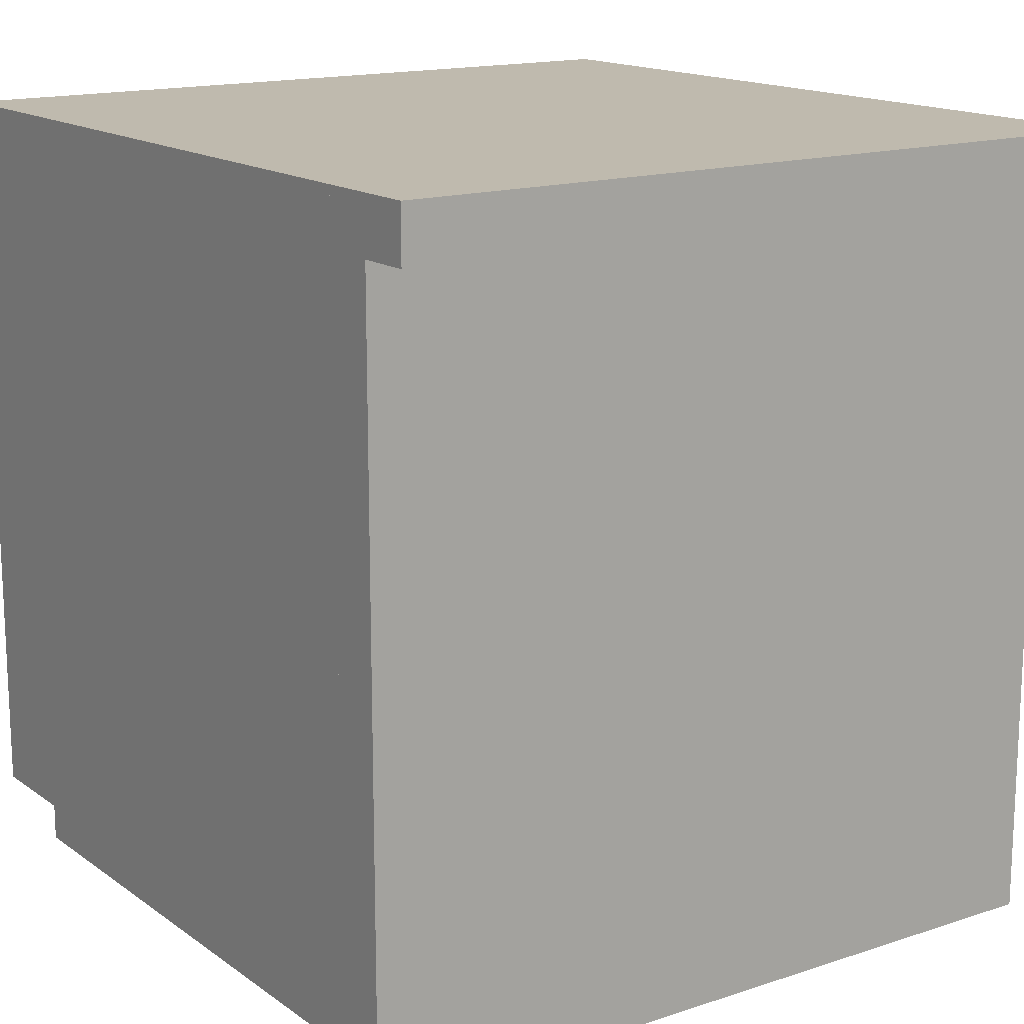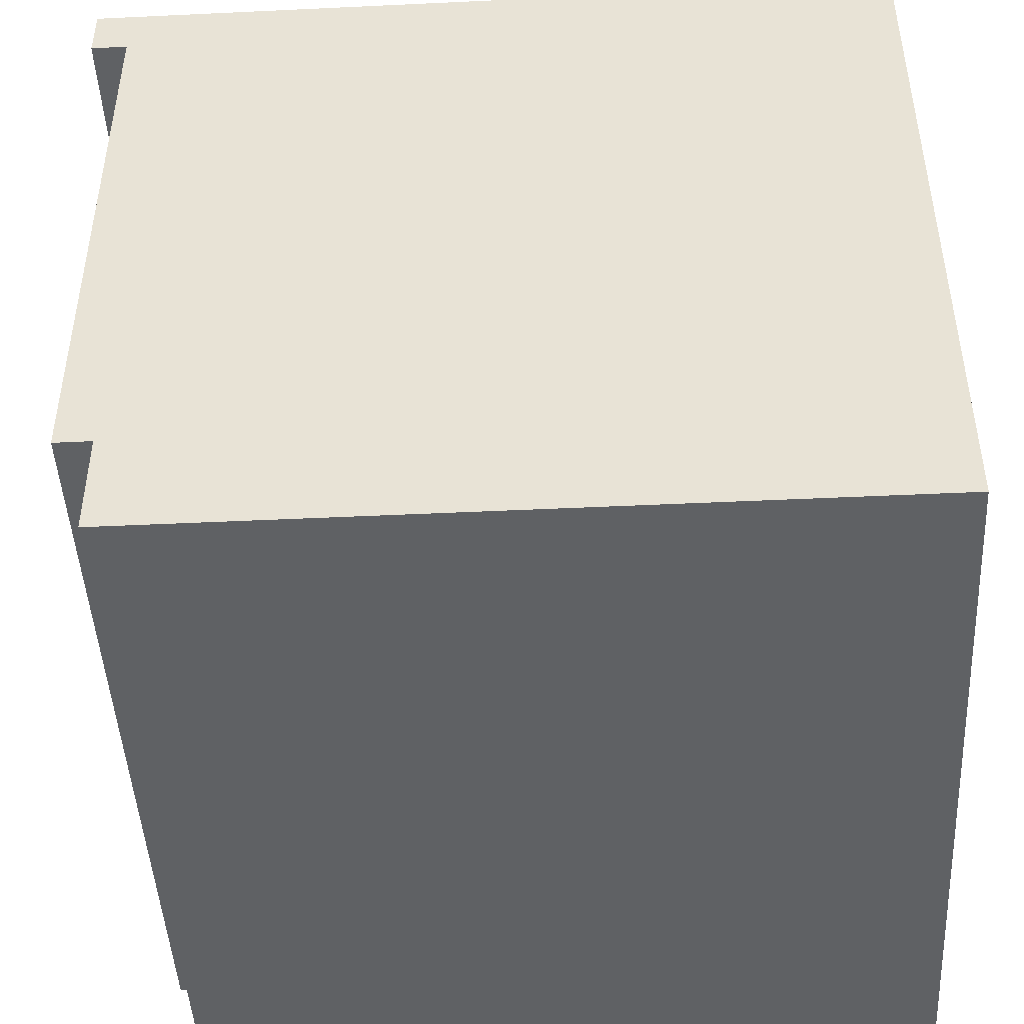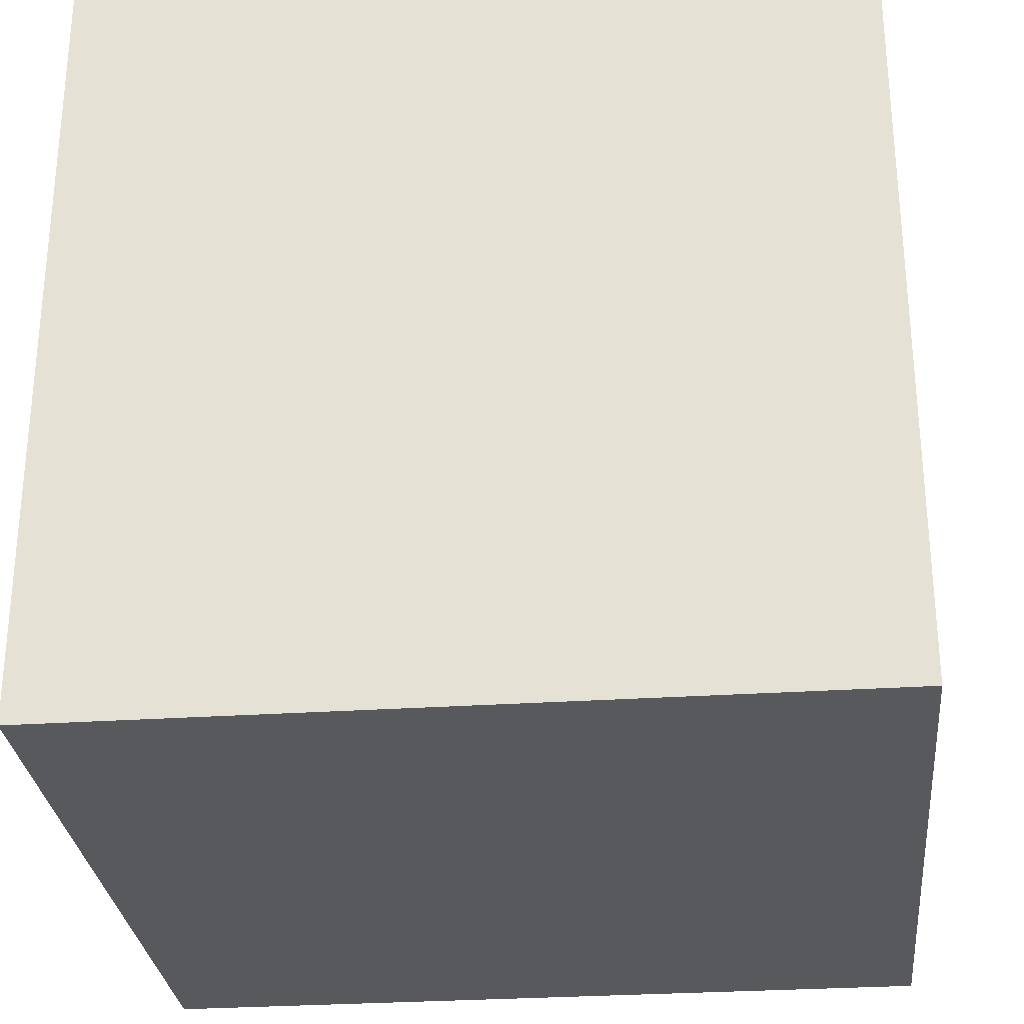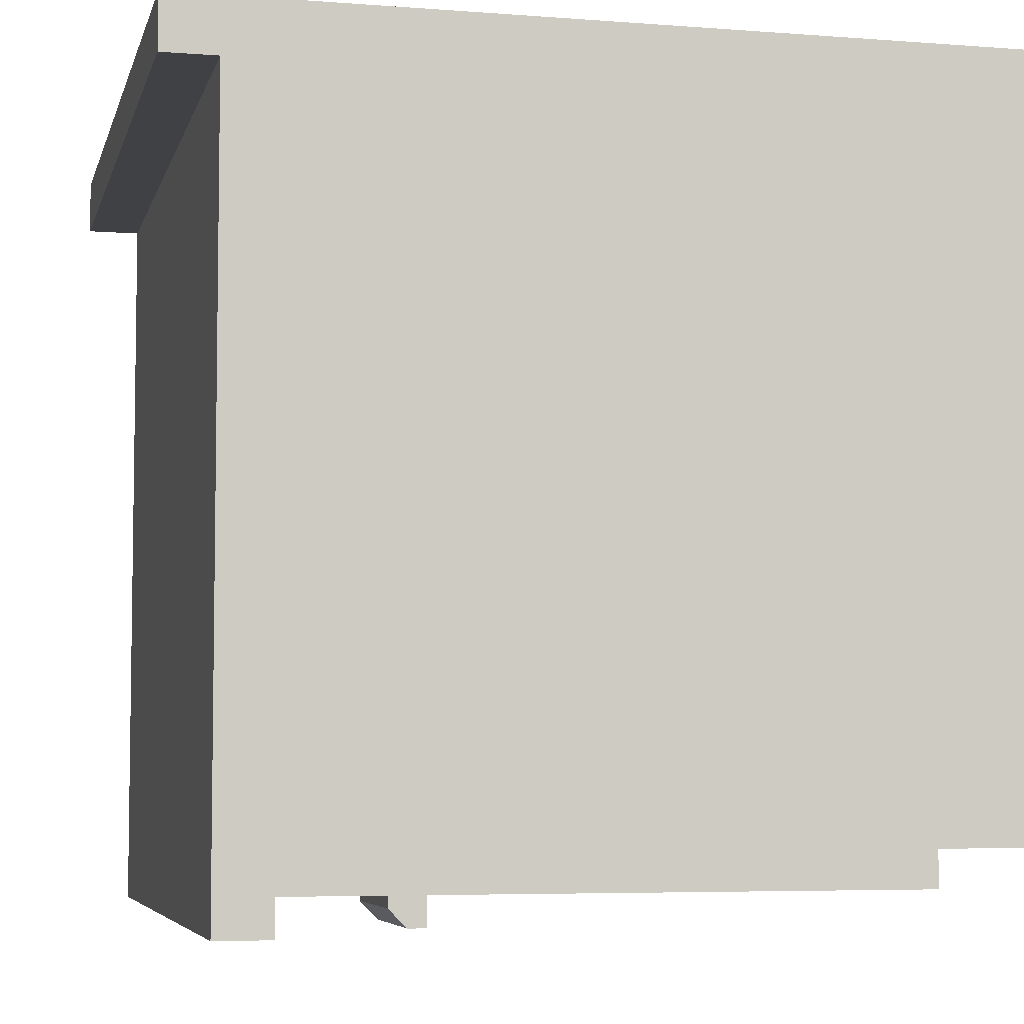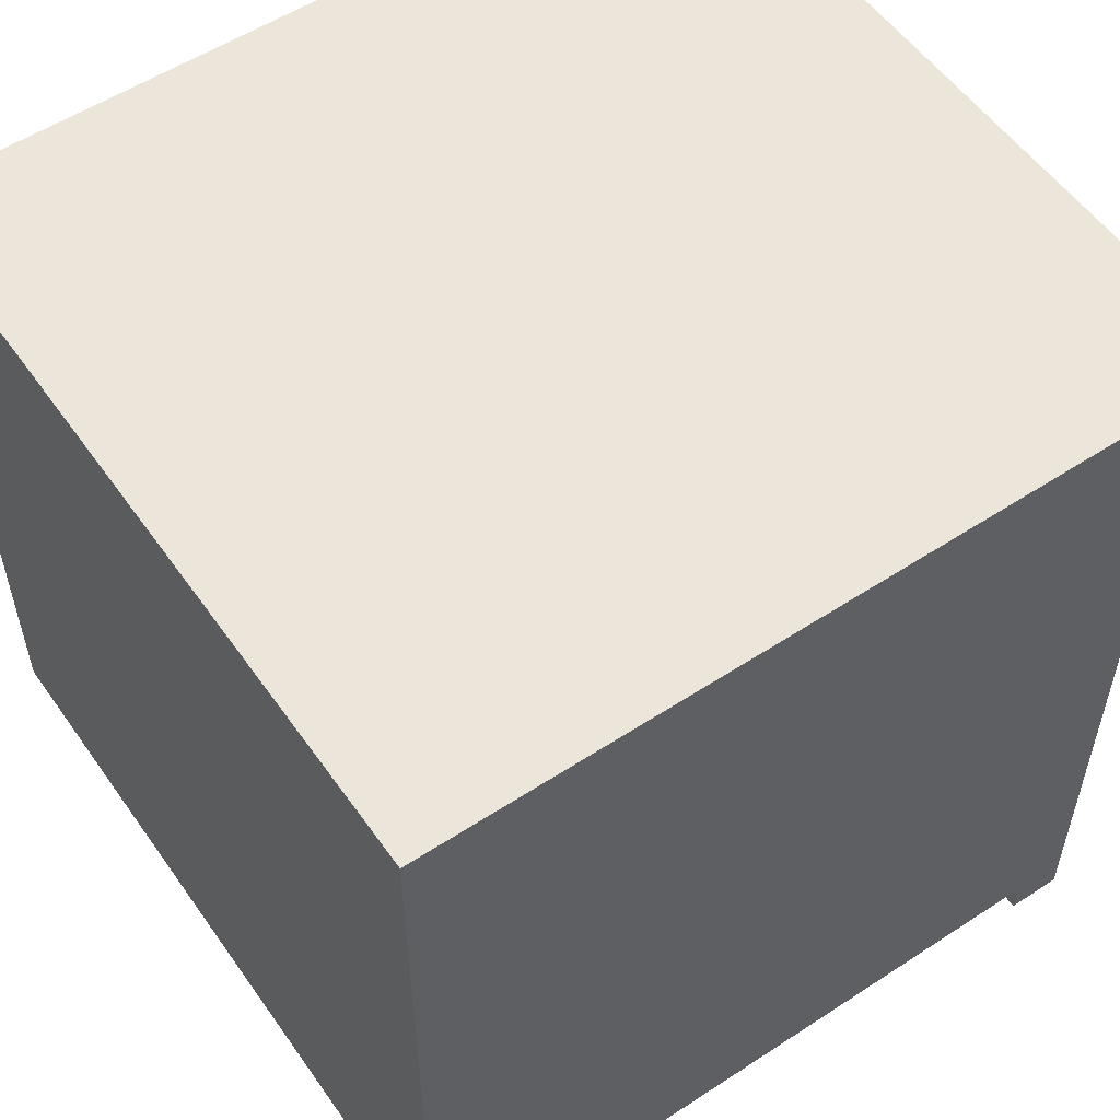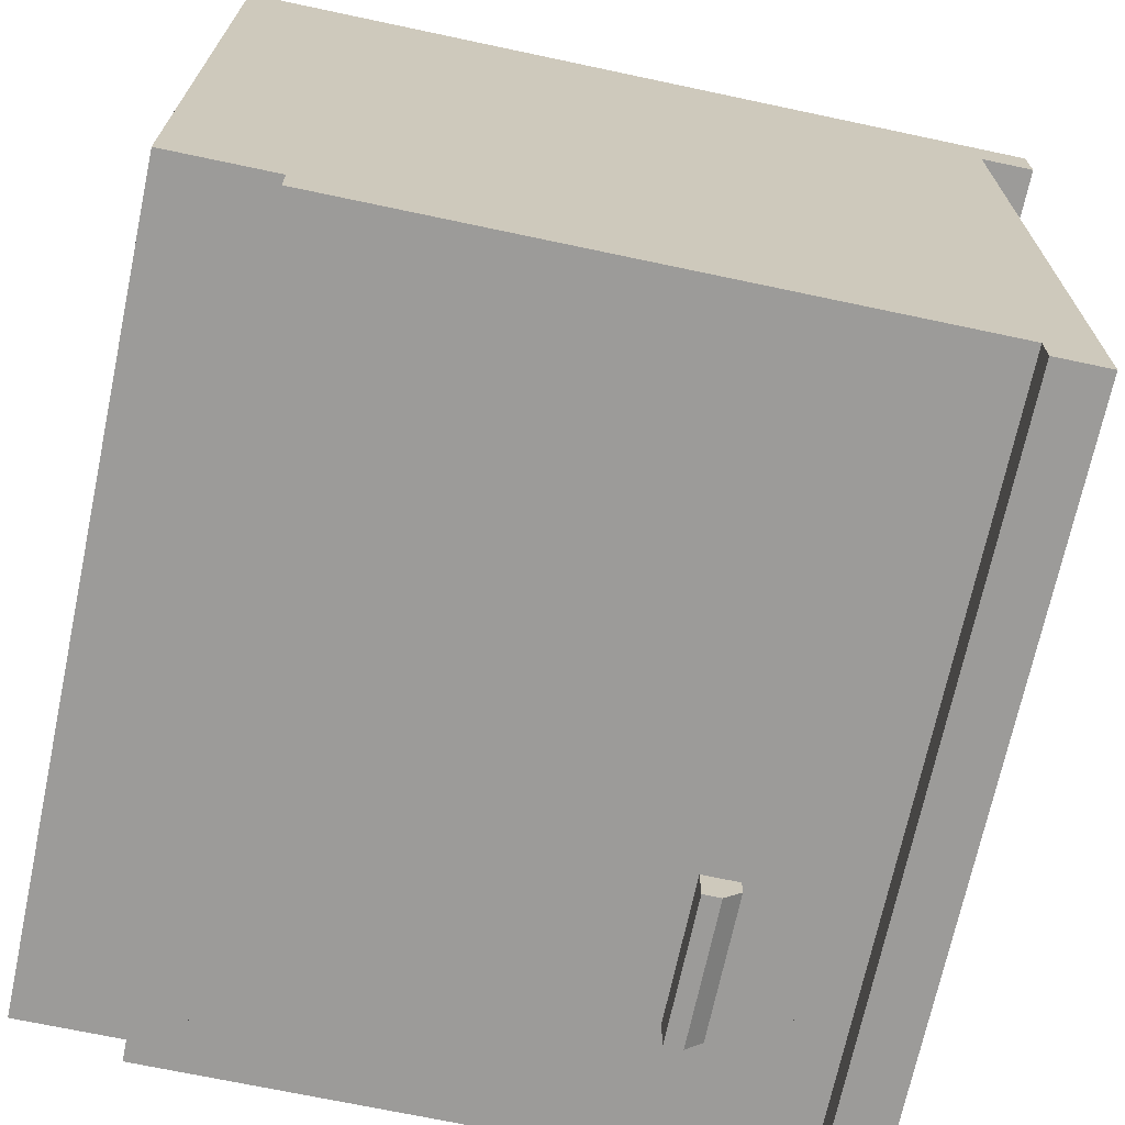
<metadata>
{"format":"obj","ext":"obj","renderer":"f3d","projection":"perspective","resolution":1024,"background":"white","views":[{"elev":15.5,"azim":145.2,"up":"+Z"},{"elev":-46.4,"azim":-86.9,"up":"+Y"},{"elev":-29.1,"azim":5.7,"up":"+Y"},{"elev":-5.6,"azim":-103.4,"up":"+Z"},{"elev":55.2,"azim":55.4,"up":"+Z"},{"elev":-69.8,"azim":78.0,"up":"+Z"}]}
</metadata>
<code>
o kitchenCabinet
v 0 0.45 0.45
v 0 0.45 0.42
v -0.43 0.45 0.42
v -0.43 0.45 0.45
v -0.43 0.39 0.45
v 0 0.39 0.45
v 0 0.39 0
v 0 0.39 0.02
v -0.43 0.39 0.02
v -0.43 0.39 0
v 0 0.42 0.42
v 0 0.42 0
v -0.43 0.42 0
v -0.43 0.42 0.42
v 0 -0 0.04
v 0 -0 0.45
v -0.43 -0 0.45
v -0.43 -0 0.04
v -0.02684 0.2375 0.4
v -0.02684 0.2375 0.04
v -0.4032 0.2375 0.04
v -0.4032 0.2375 0.4
v -0.02684 0.08509 0.4
v -0.02684 0.08509 0.02
v -0.4032 0.08509 0.02
v -0.4032 0.08509 0.4
v -0.4032 0.3632 0.4
v -0.02684 0.3632 0.4
v -0.02684 0.3632 0.02
v -0.4032 0.3632 0.02
v 0 0.05824 0.02
v 0 0.05824 0.04
v -0.43 0.05824 0.04
v -0.43 0.05824 0.02
v -0.4032 0.2107 0.04
v -0.4032 0.2107 0.4
v -0.02684 0.2107 0.4
v -0.02684 0.2107 0.04
v -0.4032 0.08509 0.04
v -0.02684 0.08509 0.04
v -0.02684 0.3632 0.04
v -0.4032 0.3632 0.04
v -0.02684 0.08509 0.02
v -0.4032 0.08509 0.02
v -0.02684 0.3632 0.02
v -0.4032 0.3632 0.02
v -0.3578 0.3028 0.02
v -0.04719 0.1054 0.02
v -0.3828 0.1054 0.02
v -0.3828 0.3428 0.02
v -0.3578 0.3228 0.02
v -0.2778 0.3228 0.02
v -0.2778 0.3028 0.02
v -0.04719 0.3428 0.02
v -0.2778 0.3028 0
v -0.3578 0.3028 0
v -0.3578 0.3128 0
v -0.2778 0.3128 0
v -0.3578 0.3228 0.01
v -0.2778 0.3228 0.01
f 5 6 1
f 1 4 5
f 11 6 8
f 7 12 11
f 13 10 9
f 5 4 3
f 11 14 3
f 3 2 11
f 11 12 13
f 13 14 11
f 1 2 3
f 3 4 1
f 7 8 9
f 9 10 7
f 11 2 1
f 11 1 6
f 11 8 7
f 9 14 13
f 9 5 14
f 5 3 14
f 7 10 13
f 13 12 7
f 55 56 57
f 57 58 55
f 55 53 47
f 47 56 55
f 57 56 47
f 47 59 57
f 47 51 59
f 52 60 59
f 59 51 52
f 55 58 60
f 60 53 55
f 60 52 53
f 58 57 59
f 59 60 58
f 17 18 15
f 21 22 19
f 27 28 19
f 21 25 30
f 30 27 21
f 27 22 21
f 15 18 33
f 33 32 15
f 33 17 5
f 33 5 9
f 9 34 33
f 6 15 32
f 6 16 15
f 23 26 36
f 36 37 23
f 6 8 9
f 9 5 6
f 36 35 38
f 38 29 24
f 24 23 38
f 29 38 20
f 20 19 28
f 25 31 34
f 34 9 25
f 9 30 25
f 9 29 30
f 24 8 31
f 24 29 8
f 29 9 8
f 15 16 17
f 19 20 21
f 23 24 25
f 25 26 23
f 19 22 27
f 29 28 27
f 27 30 29
f 31 32 33
f 33 34 31
f 25 21 35
f 35 26 25
f 35 36 26
f 33 18 17
f 31 8 6
f 6 32 31
f 17 16 6
f 6 5 17
f 38 37 36
f 38 35 21
f 21 20 38
f 23 37 38
f 20 28 29
f 31 25 24
f 39 40 41
f 41 42 39
f 43 40 39
f 39 44 43
f 41 45 46
f 46 42 41
f 46 44 39
f 39 42 46
f 43 45 41
f 41 40 43
f 47 48 49
f 49 50 47
f 50 51 47
f 50 52 51
f 48 47 53
f 53 54 48
f 53 52 54
f 52 50 54
f 49 43 44
f 44 46 49
f 46 50 49
f 46 54 50
f 43 49 48
f 48 45 43
f 48 54 45
f 54 46 45

</code>
